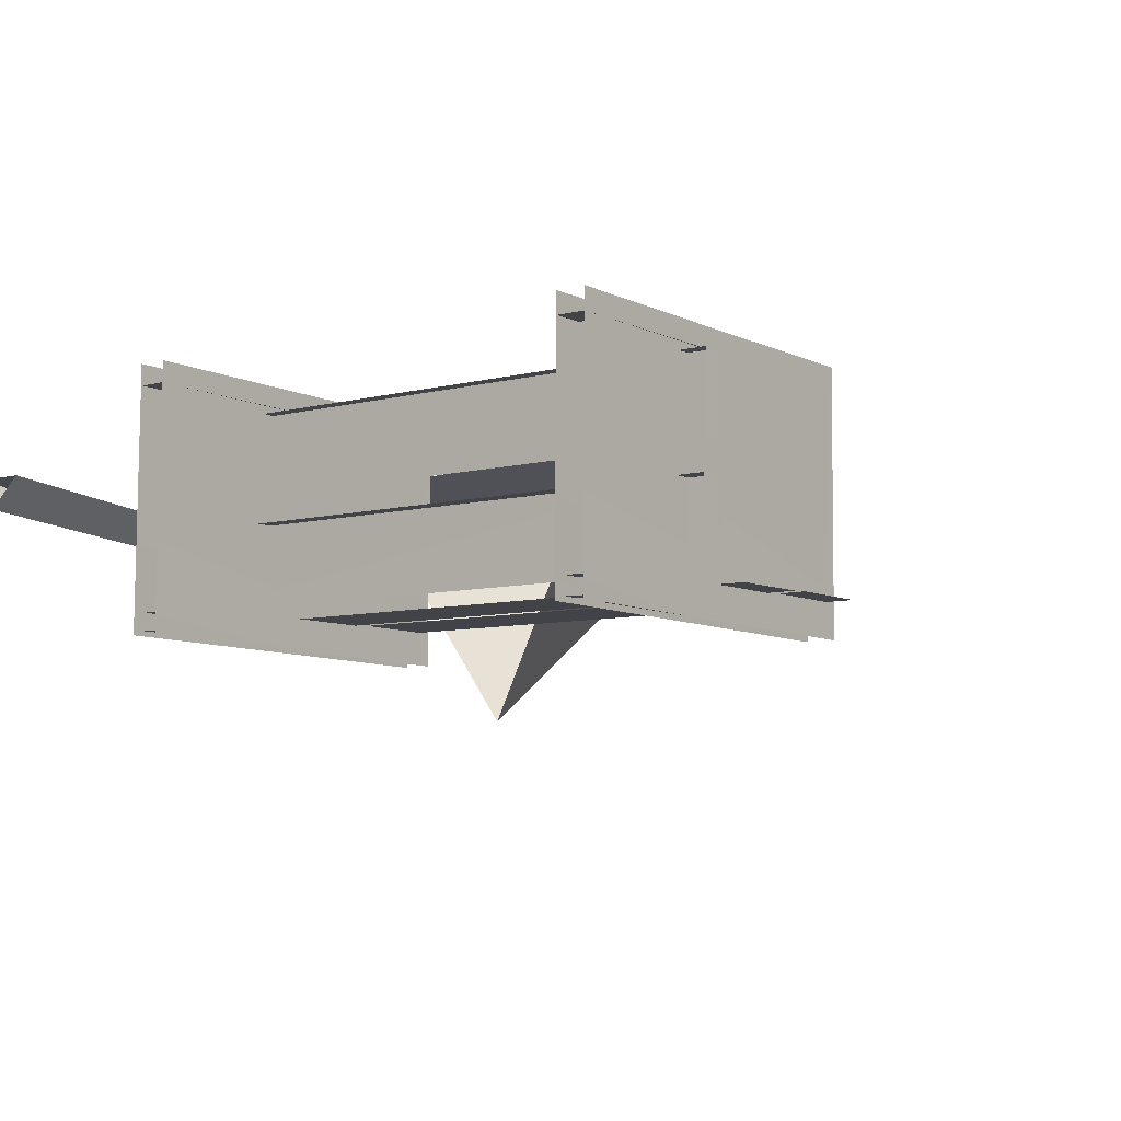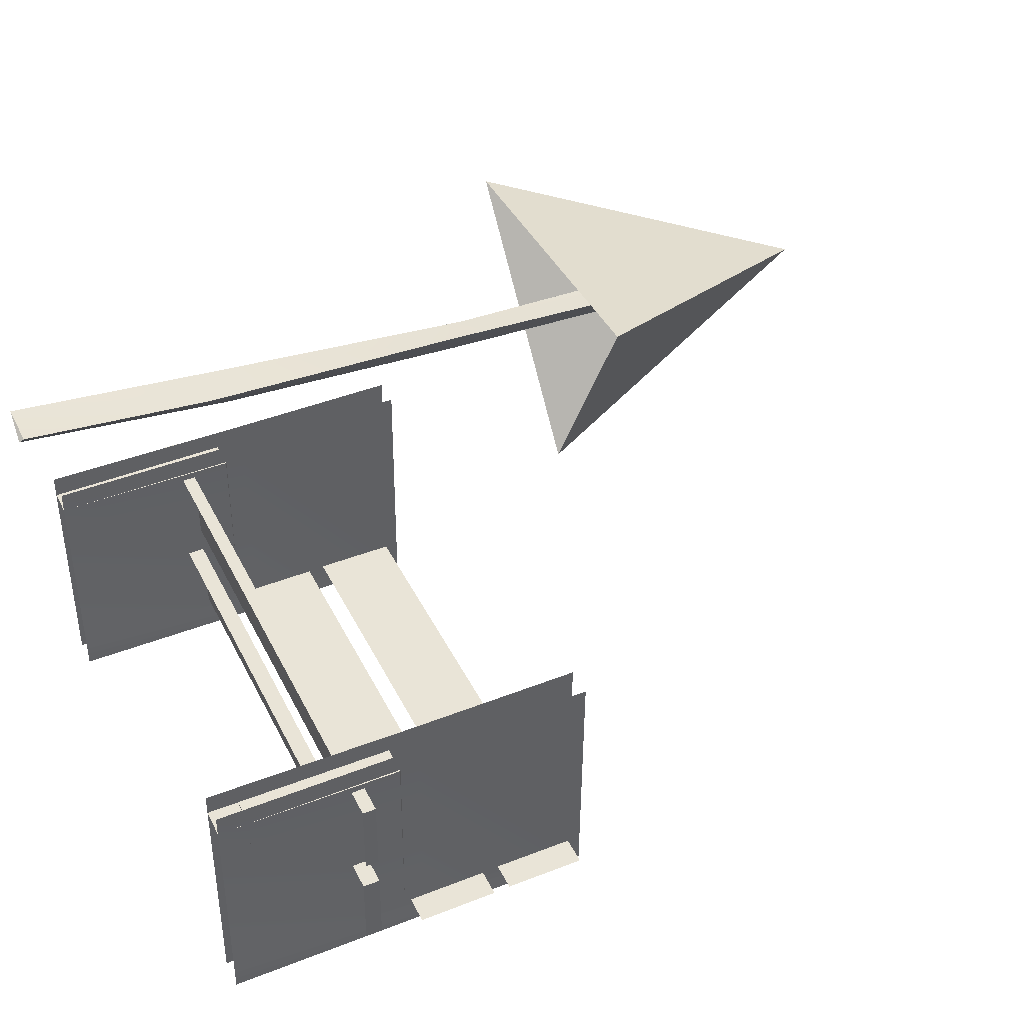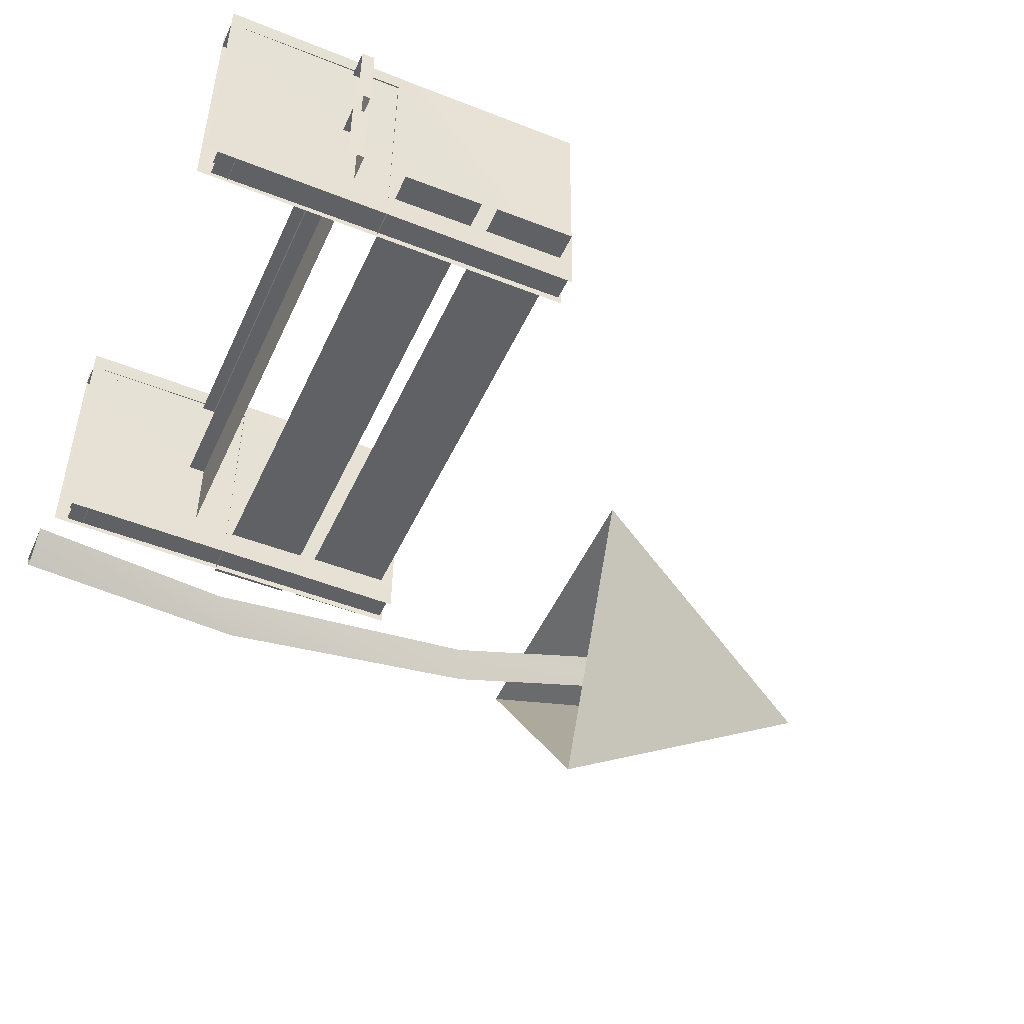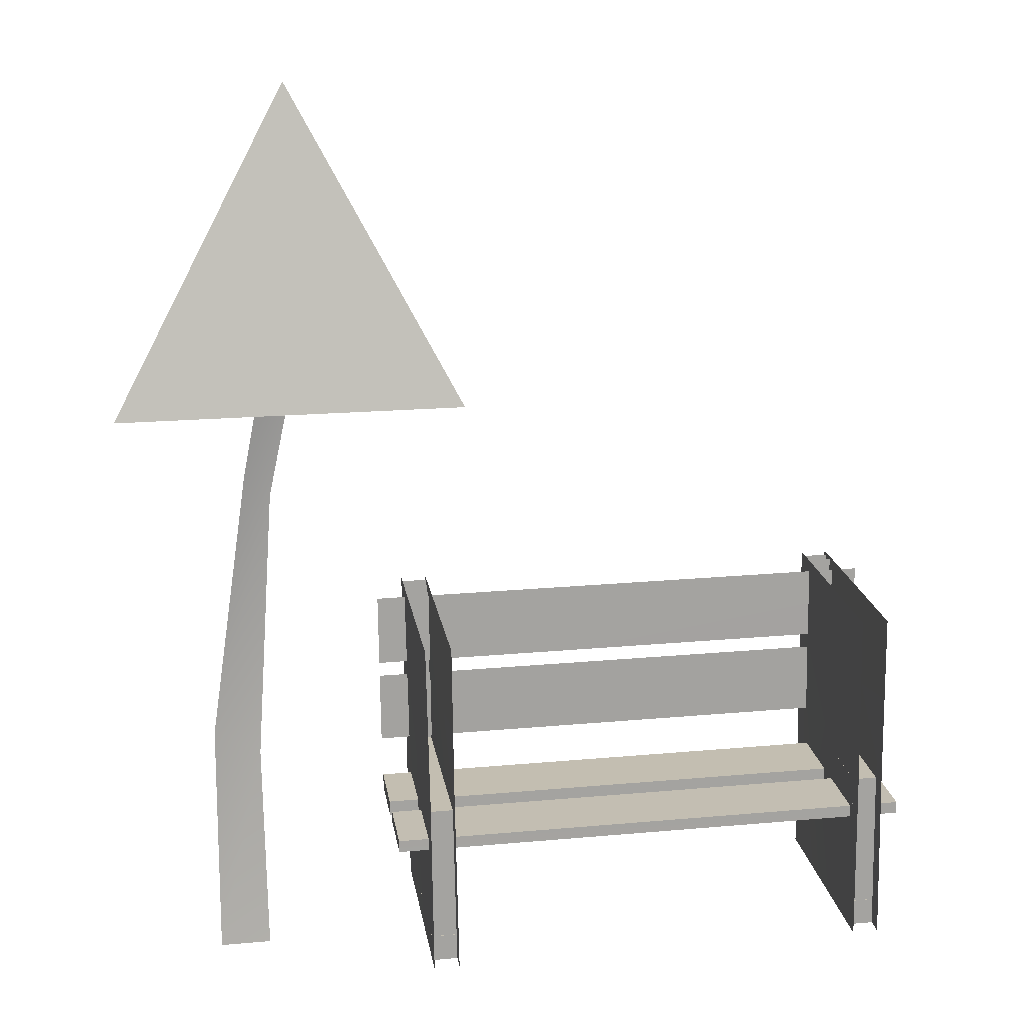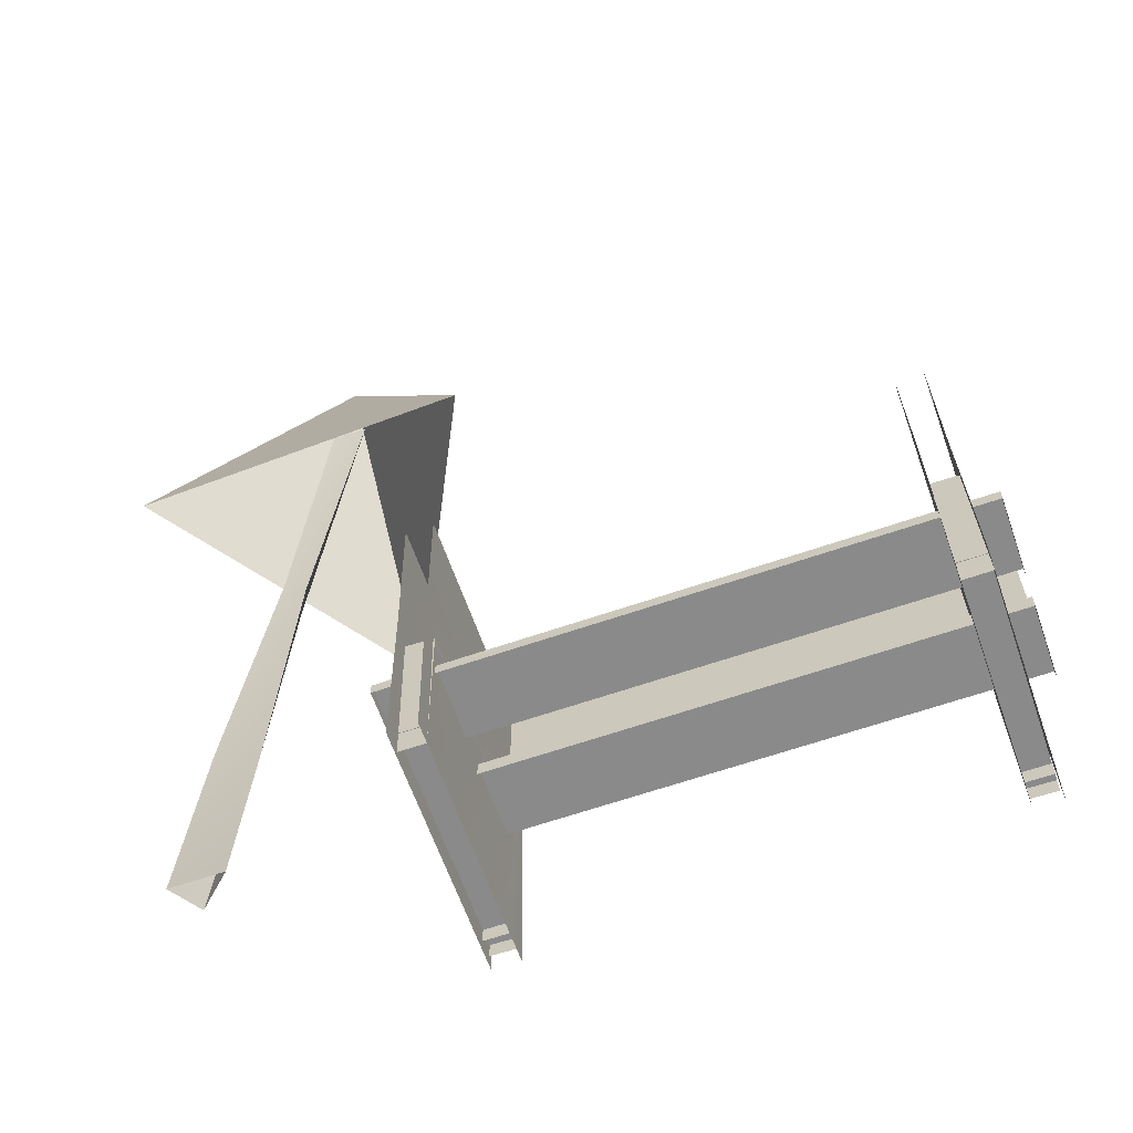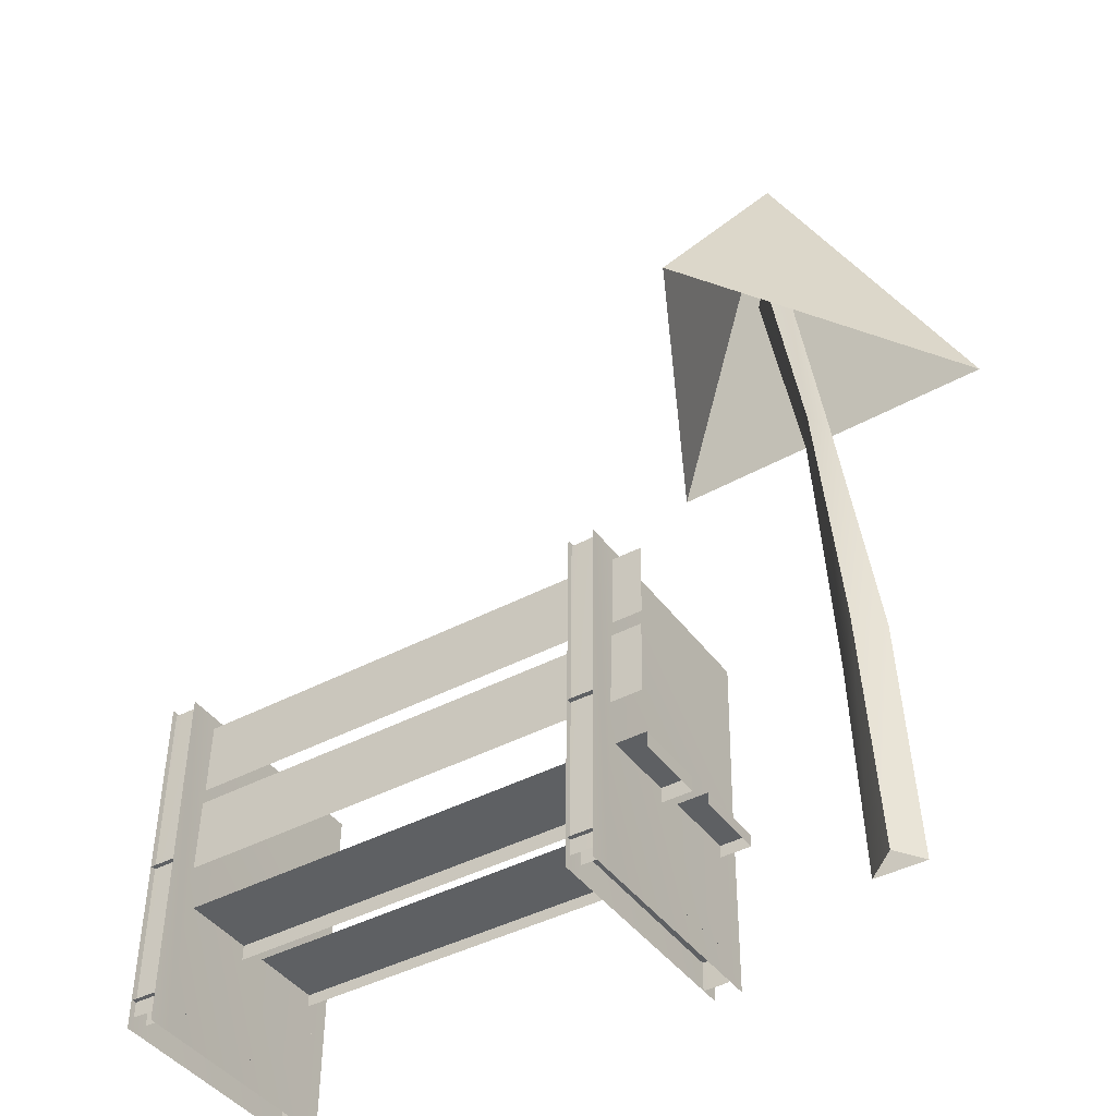
<metadata>
{"format":"obj","ext":"obj","renderer":"f3d","projection":"perspective","resolution":1024,"background":"white","views":[{"elev":-7.7,"azim":38.3,"up":"+Z"},{"elev":42.5,"azim":65.6,"up":"+Z"},{"elev":-48.3,"azim":67.0,"up":"+Z"},{"elev":17.7,"azim":-8.4,"up":"+Y"},{"elev":-62.8,"azim":19.4,"up":"+Y"},{"elev":-43.1,"azim":-146.8,"up":"+Y"}]}
</metadata>
<code>
v -1.829 8.027 -2.412
v -1.829 8.032 -1.824
v -1.785 4.303 -1.802
v 7.956 0.1259 -2.432
v 7.827 8.147 -2.48
v 7.958 0.1313 -1.843
v 7.962 0.1695 2.907
v 7.906 4.424 -1.87
v 7.912 4.462 2.881
v 8.424 8.153 -2.484
v 8.424 8.158 -1.897
v 8.468 4.429 -1.874
v -2.347 4.298 -1.798
v -2.426 8.024 -1.82
v -2.341 4.337 2.954
v -2.42 8.065 2.931
v -3.034 3.108 0.0942
v 9.081 3.257 0.009737
v -3.035 3.095 -1.565
v 9.079 3.244 -1.651
v -1.779 4.342 2.95
v -1.823 8.071 2.927
v 8.474 4.47 2.877
v 8.43 8.197 2.855
v 7.827 8.152 -1.893
v 7.833 8.191 2.859
v -1.738 0.2932 -1.901
v -1.828 7.96 -1.929
v -2.299 0.2858 -1.896
v -2.39 7.955 -1.925
v -2.299 0.2821 -2.255
v -2.39 7.951 -2.284
v -1.738 0.2901 -2.268
v -1.828 7.959 -2.288
v -1.702 0.6812 2.54
v -1.742 0.6411 -2.367
v -2.3 0.6747 2.554
v -2.304 0.6331 -2.355
v -1.739 3.917 2.521
v -1.78 3.877 -2.386
v -2.338 3.91 2.535
v -2.341 3.871 -2.374
v -1.695 0.04807 2.536
v -2.257 0.04062 2.54
v -2.296 0.005412 -1.771
v -2.291 0.0436 2.979
v 8.517 0.4196 -1.971
v 8.425 8.088 -2.002
v 7.955 0.4122 -1.967
v 7.863 8.081 -1.998
v 7.954 0.4101 -2.328
v 7.863 8.077 -2.357
v 8.515 0.416 -2.34
v 8.425 8.085 -2.361
v 7.954 0.801 2.483
v 8.553 0.8075 2.47
v 7.949 0.7611 -2.428
v 8.511 0.767 -2.44
v 7.915 4.036 2.462
v 8.513 4.045 2.448
v 7.912 3.997 -2.447
v 8.473 4.003 -2.459
v 7.962 0.1664 2.469
v 8.559 0.1745 2.465
v -3.03 2.756 0.09625
v 9.085 2.906 0.01178
v 9.083 2.892 -1.649
v -3.031 2.743 -1.563
v -3.09 7.736 -1.691
v 9.025 7.886 -1.775
v -3.07 6.049 -1.688
v 9.044 6.198 -1.774
v -3.067 5.696 -1.713
v 9.048 5.845 -1.797
v -3.047 4.008 -1.721
v 9.069 4.158 -1.806
v -3.026 2.846 2.361
v -3.03 3.125 2.358
v -3.03 2.832 0.7101
v -3.033 3.114 0.7088
v 9.085 2.981 0.6257
v 9.082 3.263 0.6243
v 9.088 2.995 2.275
v 9.085 3.275 2.274
v -2.426 8.022 -2.408
v -2.297 0 -2.36
v -1.7 0.008026 -2.364
v -1.699 0.01344 -1.775
v -1.694 0.05163 2.975
v 8.56 0.178 2.904
v 8.554 0.1393 -1.848
v 8.554 0.1344 -2.435
v -5.181 20.72 1.276
v -9.088 13.73 2.997
v -1.502 13.84 3.166
v -4.727 13.88 -3.166
v -7.203 5.449 0.7293
v -5.728 11.3 0.9123
v -6.297 11.78 0.9155
v -6.714 5.45 0.06792
v -6.121 11.5 0.2763
v -6.145 4.903 0.7221
v -7.246 0.109 1.189
v -6.791 0.1093 0.5391
v -6.087 0.1245 1.18
v -4.997 17.35 1.057
v -4.504 17.36 1.673
v -5.275 17.35 1.699
o
g
f 1 2 3
f 4 5 6
f 7 8 9
f 10 11 12
f 13 14 15
f 15 14 16
f 17 18 19
f 19 18 20
f 3 2 21
f 21 2 22
f 12 11 23
f 23 11 24
f 8 25 9
f 9 25 26
f 27 28 29
f 29 28 30
f 31 32 33
f 33 32 34
f 35 36 37
f 37 36 38
f 39 40 41
f 41 40 42
f 43 39 44
f 44 39 41
f 45 13 46
f 46 13 15
f 47 48 49
f 49 48 50
f 51 52 53
f 53 52 54
f 55 56 57
f 57 56 58
f 59 60 61
f 61 60 62
f 63 64 59
f 59 64 60
f 65 66 17
f 17 66 18
f 66 67 18
f 18 67 20
f 17 19 65
f 65 19 68
f 69 70 71
f 71 70 72
f 73 74 75
f 75 74 76
f 75 76 73
f 73 76 74
f 71 72 69
f 69 72 70
f 77 78 79
f 79 78 80
f 81 82 83
f 83 82 84
f 77 83 78
f 78 83 84
f 78 84 80
f 80 84 82
f 14 13 85
f 85 13 45
f 85 45 86
f 7 6 8
f 8 6 5
f 8 5 25
f 87 1 88
f 88 1 3
f 88 3 89
f 89 3 21
f 23 90 12
f 12 90 91
f 12 91 10
f 10 91 92
f 93 94 95
f 96 93 95
f 96 94 93
f 97 98 99
f 97 99 100
f 100 99 101
f 100 101 102
f 102 101 98
f 103 97 104
f 104 97 100
f 104 100 105
f 105 100 102
f 101 106 98
f 98 106 107
f 98 107 99
f 99 107 108
f 99 108 101
f 101 108 106
f 98 97 102
f 102 97 103
f 102 103 105

</code>
